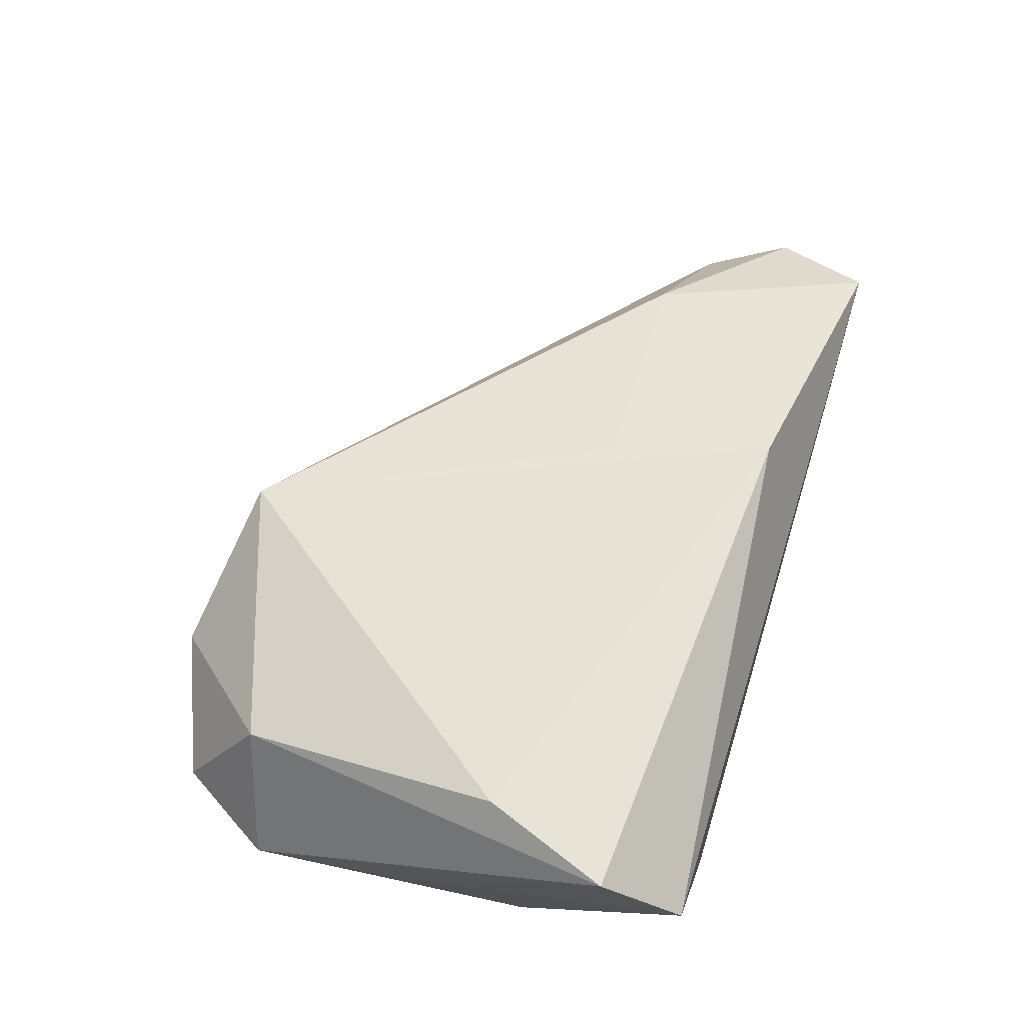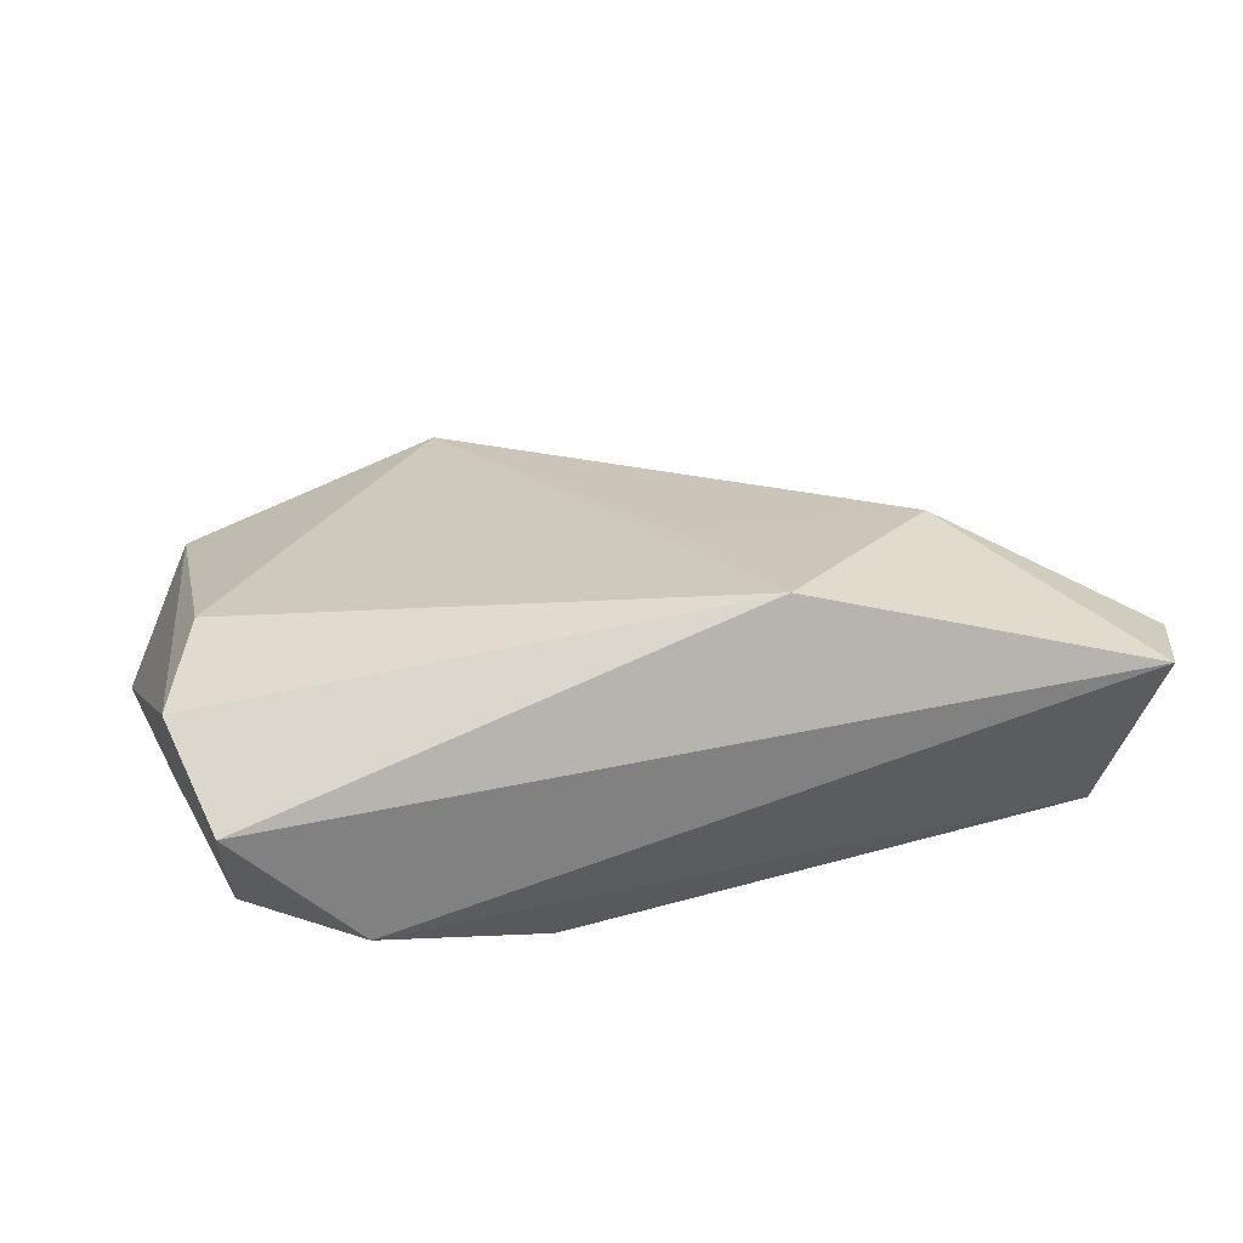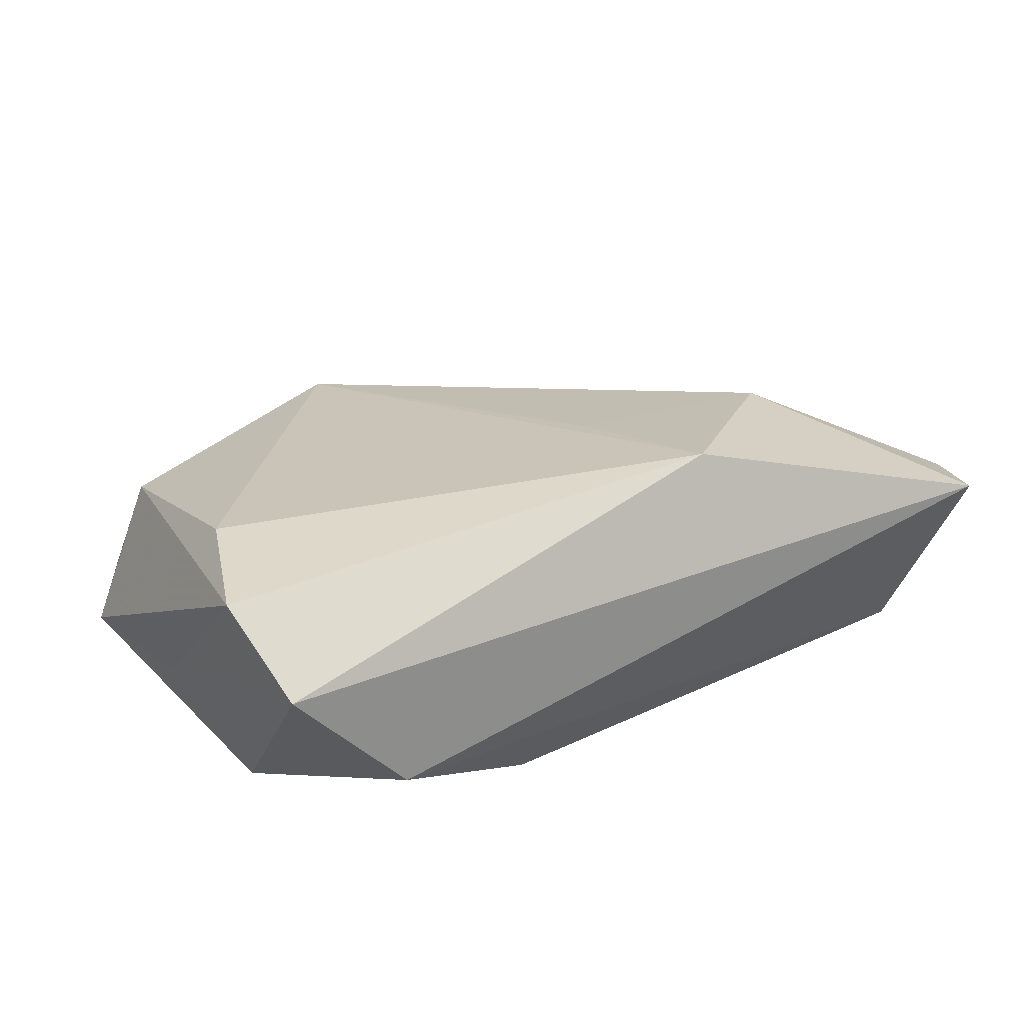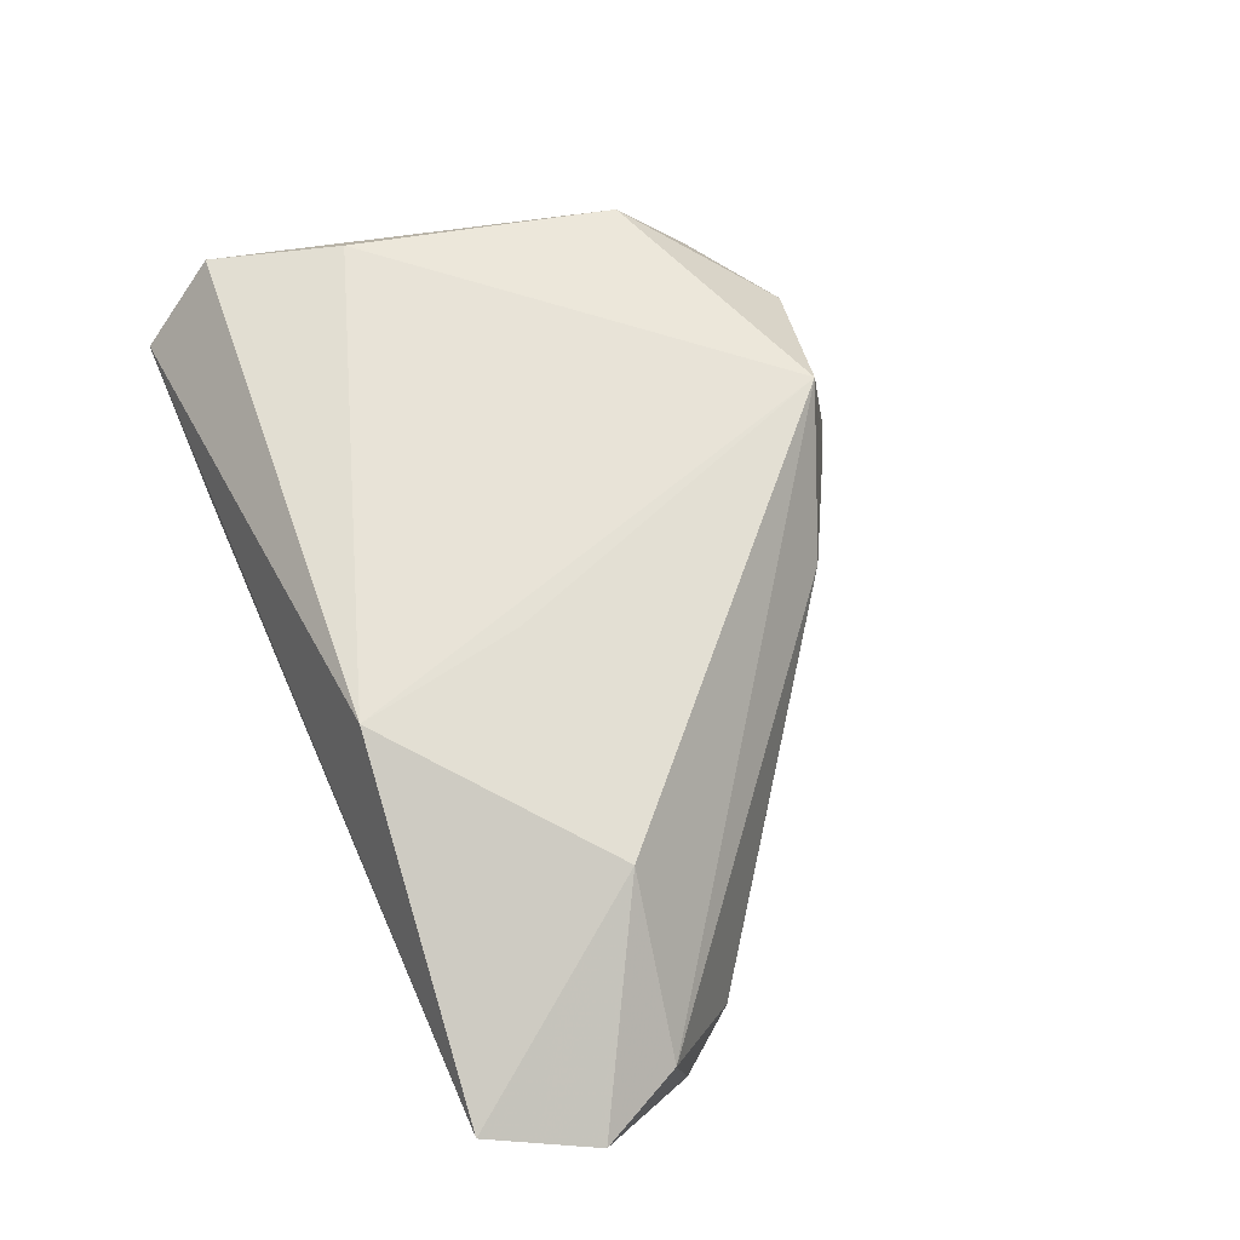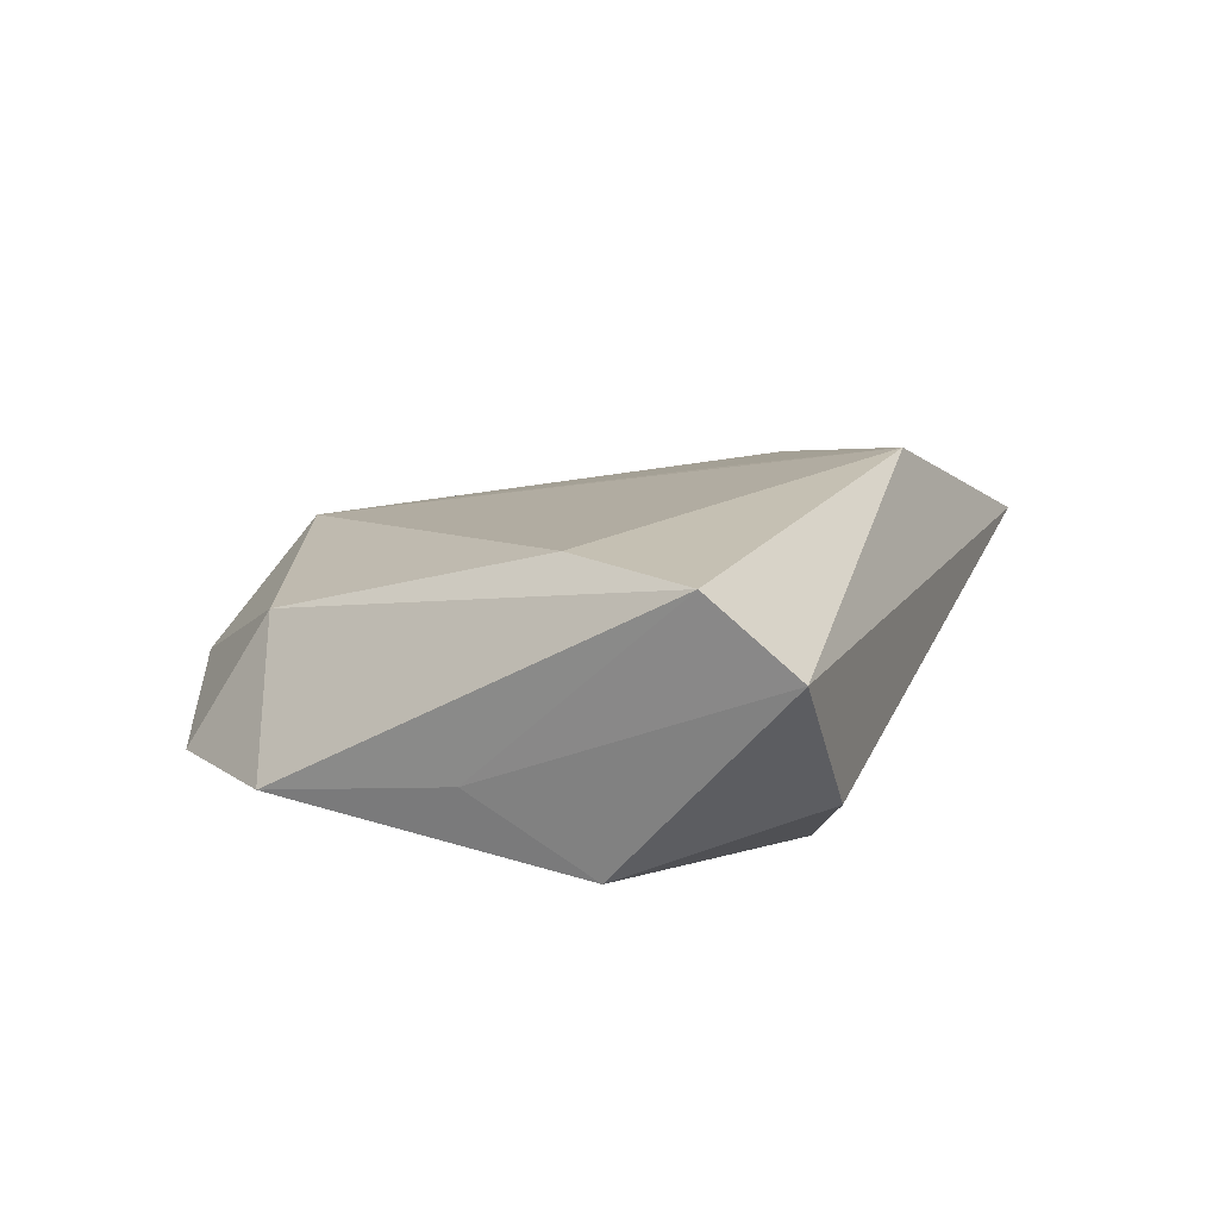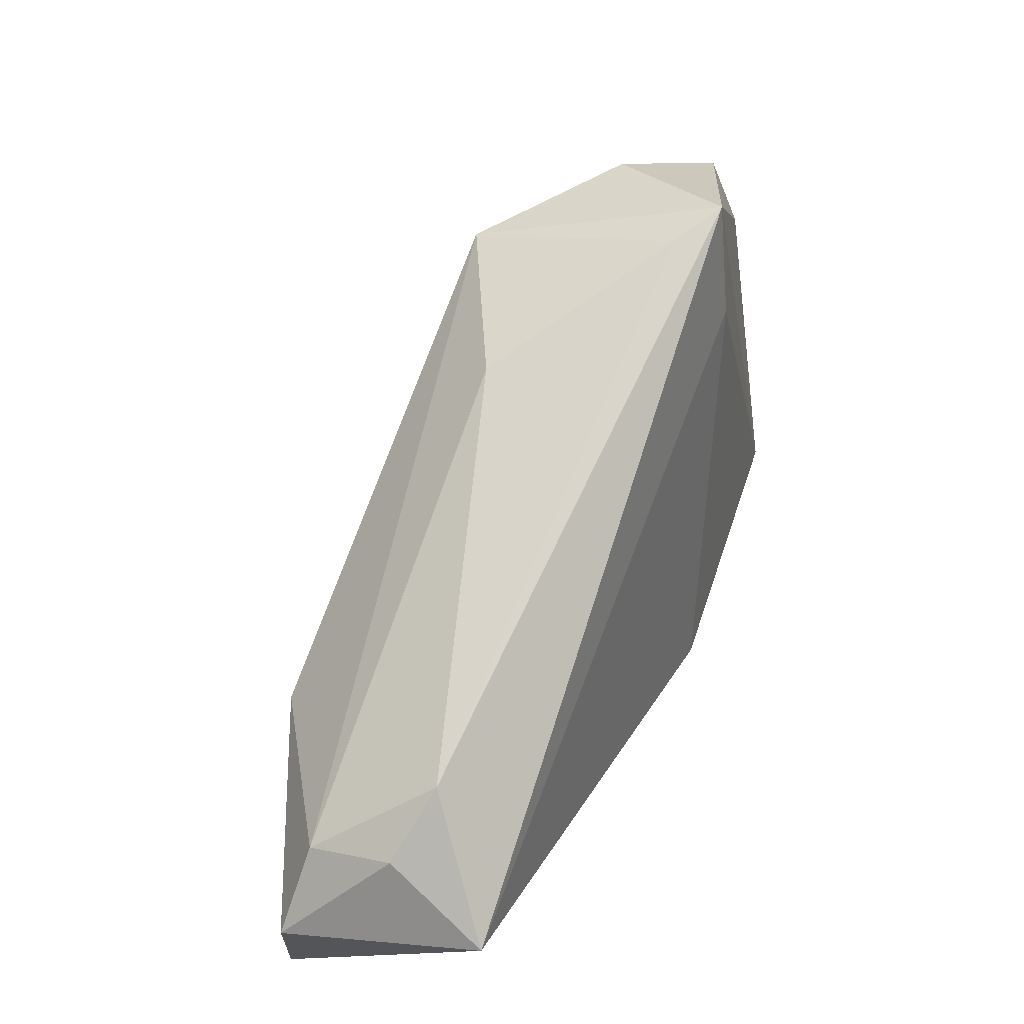
<metadata>
{"format":"obj","ext":"obj","renderer":"f3d","projection":"perspective","resolution":1024,"background":"white","views":[{"elev":57.0,"azim":-72.5,"up":"+Z"},{"elev":29.4,"azim":-17.8,"up":"+Z"},{"elev":26.0,"azim":-32.1,"up":"+Z"},{"elev":67.6,"azim":66.3,"up":"+Z"},{"elev":11.5,"azim":-70.3,"up":"+Z"},{"elev":37.0,"azim":115.4,"up":"+Y"}]}
</metadata>
<code>
v 0.0608 -0.01623 -0.01898
v -0.03151 -0.03175 -0.008258
v 0.01227 0.03256 0.003573
v -0.04342 -0.005721 0.01847
v -0.01424 0.04764 -0.01733
v -0.04856 0.02634 -0.0077
v -0.04936 -0.02169 0.01678
v 0.06124 -0.008276 0.004022
v 0.01628 -0.02653 0.02234
v -0.01554 0.03157 -0.01844
v 0.0605 -0.03175 0.008804
v -0.04705 0.004225 -0.005688
v -0.009015 -0.02269 -0.01898
v -0.03997 0.02873 0.009663
v 0.05434 0.001718 -0.01007
v -0.008364 0.04458 -0.01316
v 0.06085 -0.006474 -0.006896
v -0.04094 0.03891 -0.006408
v 0.04178 -0.004849 0.01773
v -0.04633 -0.03175 0.00751
v 0.01166 -0.005624 0.01966
v -0.006236 0.04009 0.014
v -0.04253 -0.00962 -0.01581
v 0.06664 -0.01905 0.005781
v -0.02444 0.04488 0.0008538
f 11 2 1
f 5 23 6
f 13 1 2
f 2 23 13
f 12 7 6
f 6 23 12
f 20 23 2
f 7 12 20
f 20 12 23
f 20 2 11
f 11 1 24
f 24 19 11
f 8 19 24
f 1 5 15
f 3 8 15
f 7 20 9
f 11 19 9
f 9 20 11
f 18 5 6
f 18 25 5
f 23 5 10
f 10 13 23
f 10 5 1
f 1 13 10
f 8 24 17
f 17 15 8
f 17 24 1
f 1 15 17
f 3 15 16
f 16 15 5
f 22 8 3
f 22 19 8
f 3 16 22
f 5 25 22
f 22 16 5
f 21 9 19
f 19 22 21
f 21 22 9
f 14 22 25
f 25 18 14
f 6 7 14
f 14 18 6
f 4 14 7
f 22 14 4
f 7 9 4
f 9 22 4

</code>
